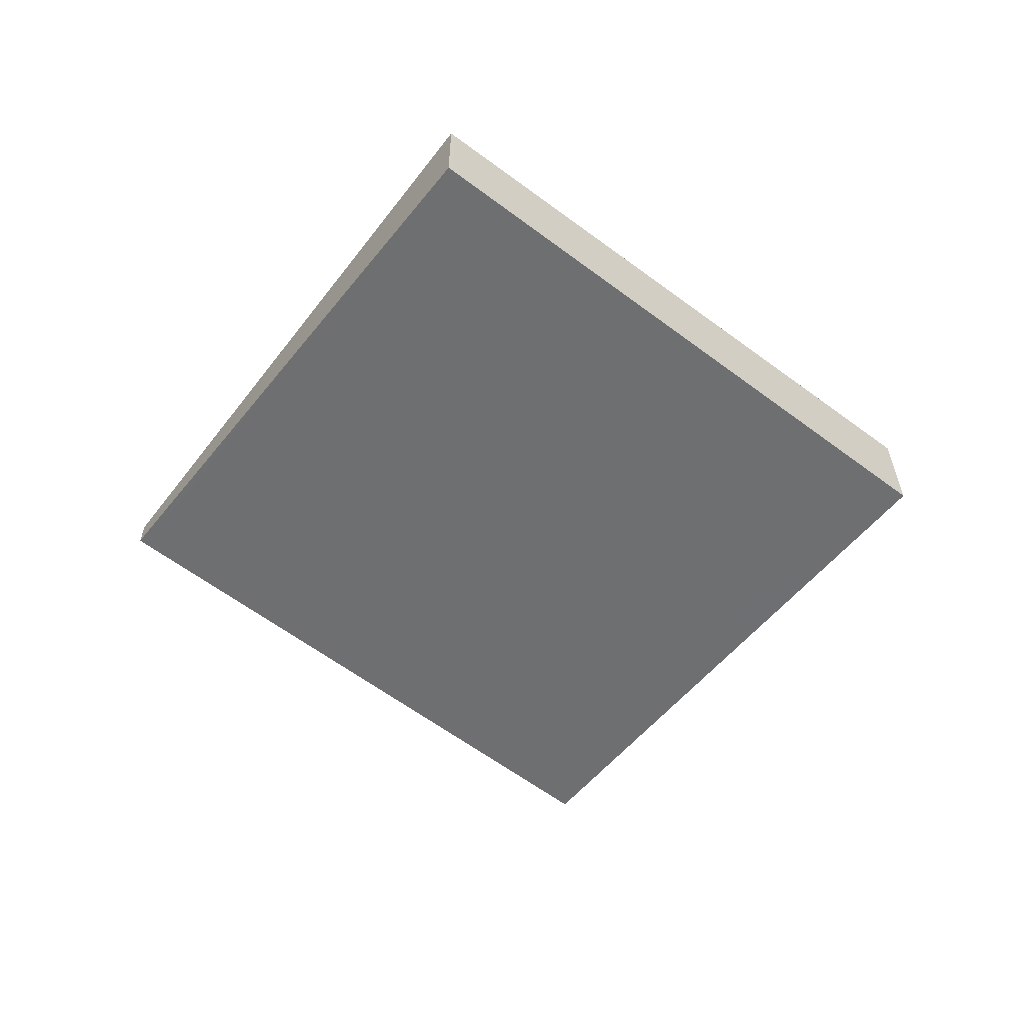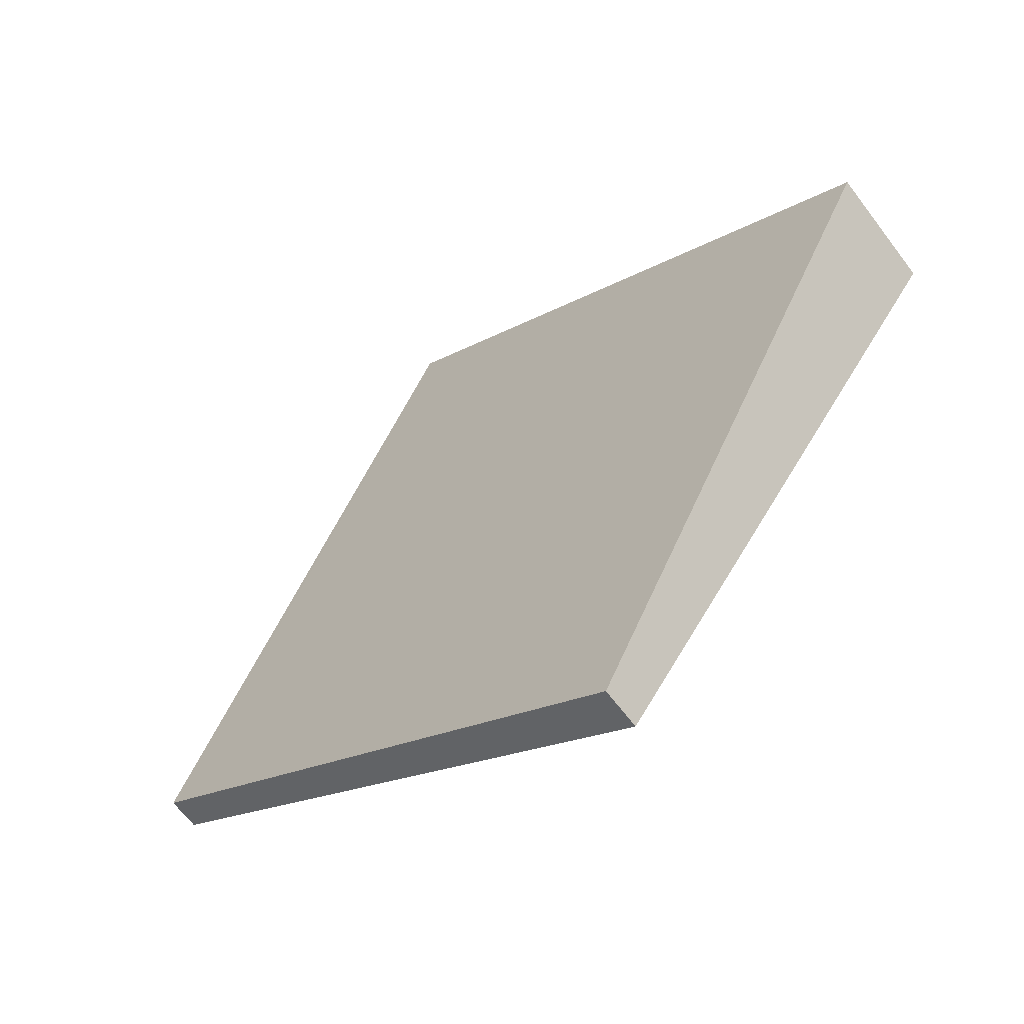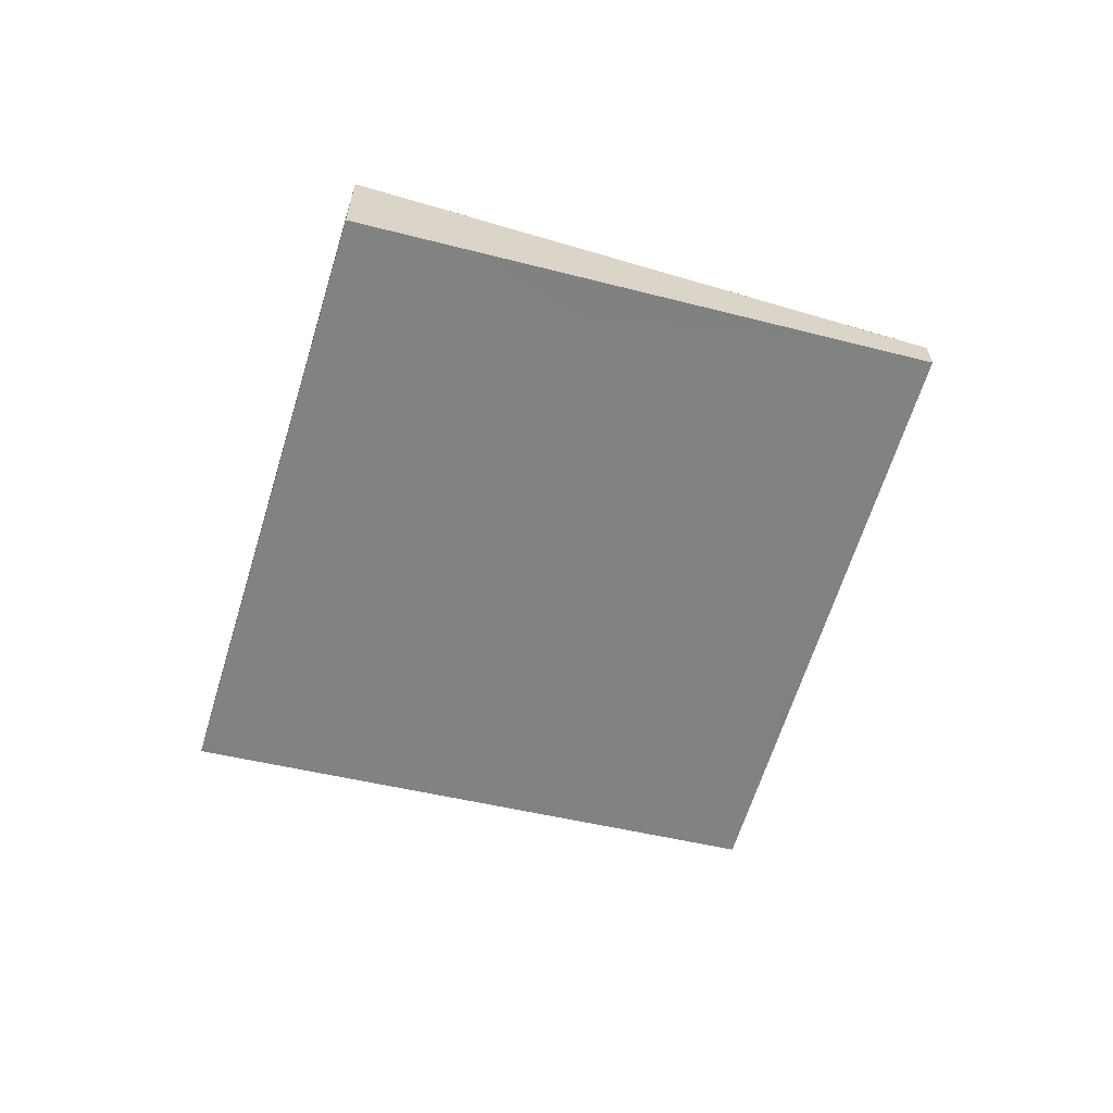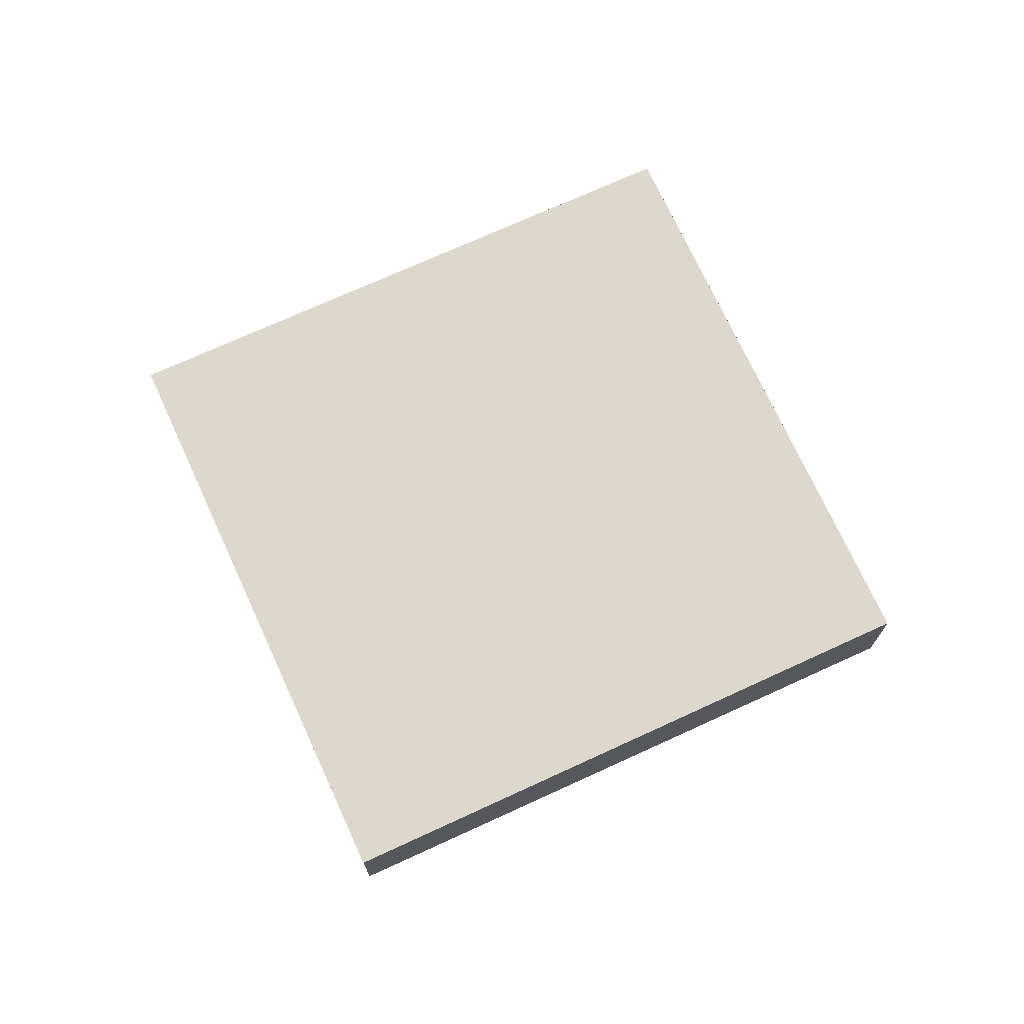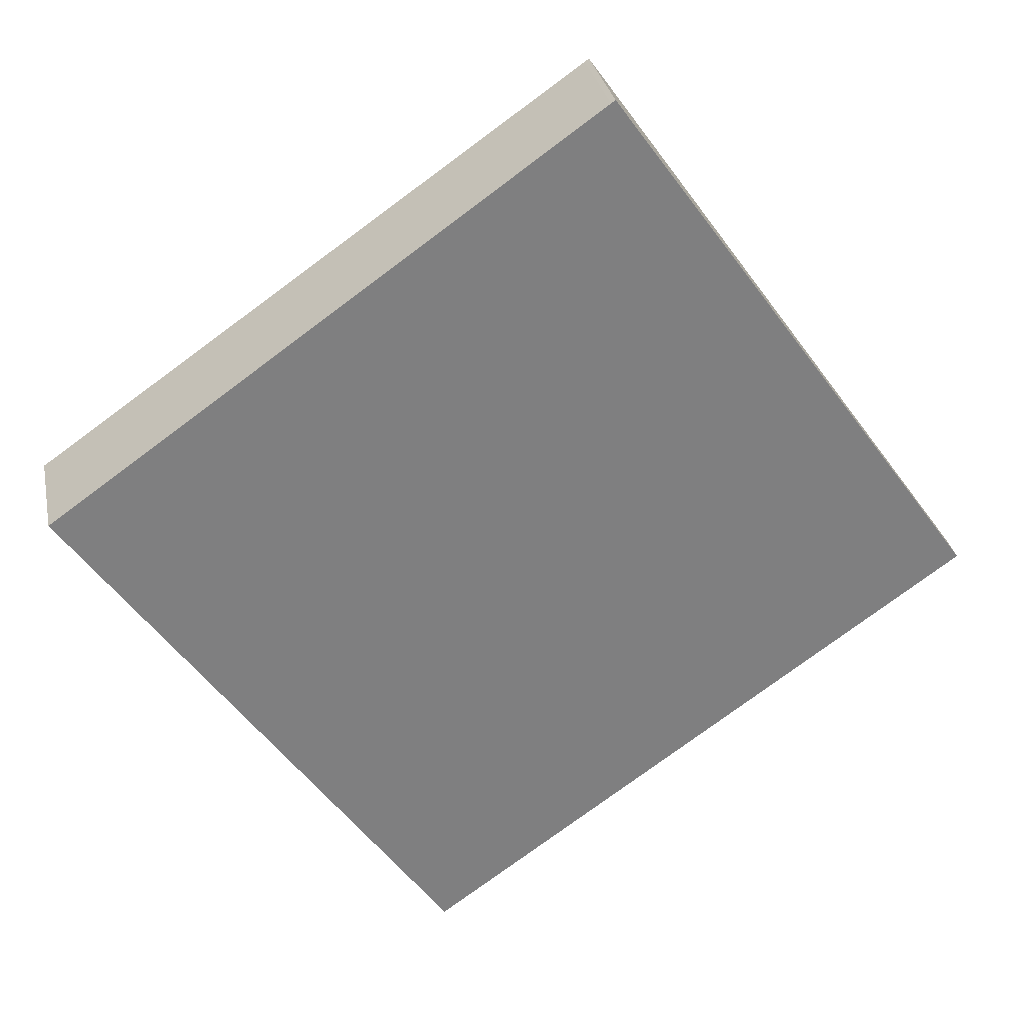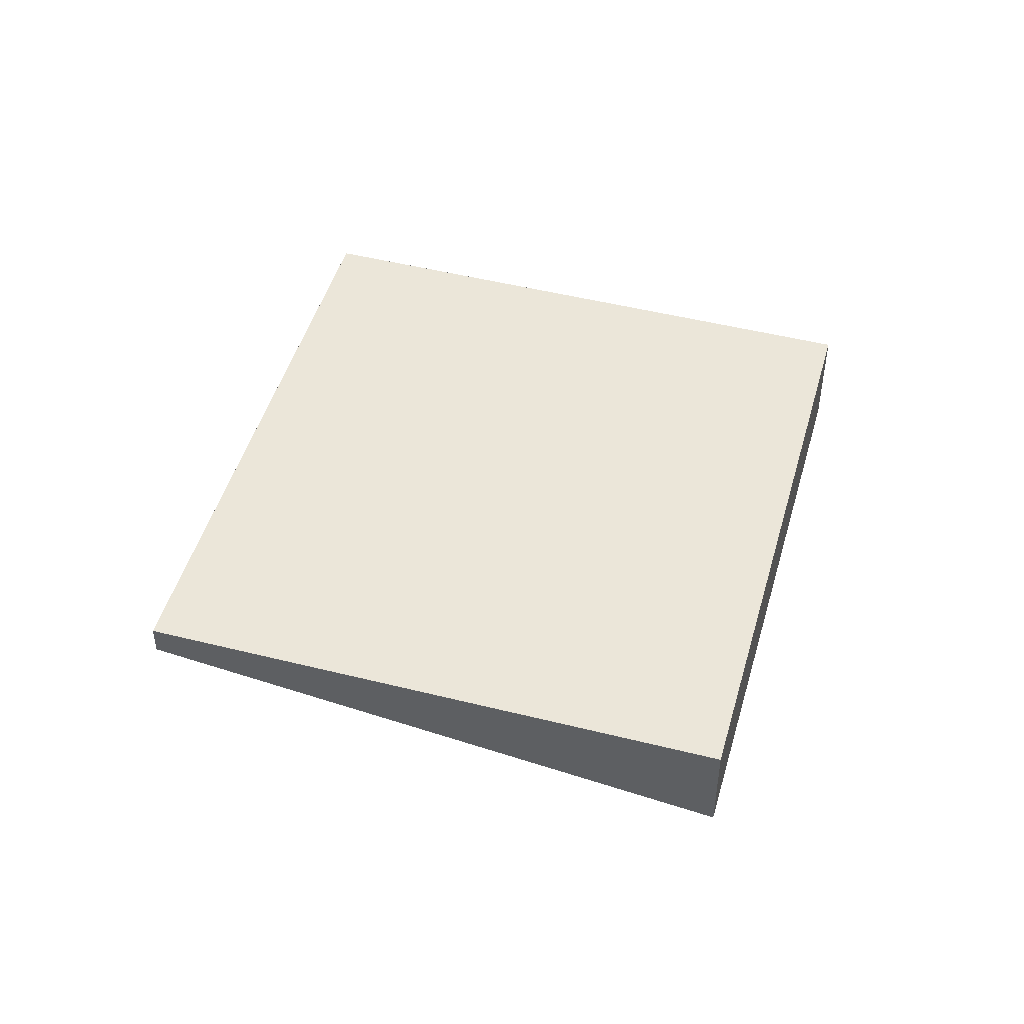
<metadata>
{"format":"obj","ext":"obj","renderer":"f3d","projection":"perspective","resolution":1024,"background":"white","views":[{"elev":-60.1,"azim":178.1,"up":"+Z"},{"elev":-66.1,"azim":-142.9,"up":"+Y"},{"elev":-62.9,"azim":-71.5,"up":"+Z"},{"elev":72.2,"azim":-169.3,"up":"+Z"},{"elev":30.5,"azim":-11.2,"up":"+Y"},{"elev":47.9,"azim":141.1,"up":"+Z"}]}
</metadata>
<code>
v -2198 -1638 -0.1234
v -2200 -1640 -0.1577
v -2201 -1638 -0.4407
v -2199 -1636 -0.4071
v -2199 -1637 -0.2909
v -2201 -1639 -0.3251
v -2201 -1638 -0.3804
v -2199 -1637 -0.3467
v -2199 -1637 -0.347
v -2199 -1637 -0.4073
v -2199 -1637 -0.2912
v -2200 -1637 -0.4173
v -2199 -1637 -0.3569
v -2199 -1638 -0.3012
v -2201 -1638 -0.3782
v -2201 -1638 -0.4385
v -2200 -1639 -0.3229
v -2198 -1638 -0.1238
v -2198 -1639 -0.1338
v -2200 -1640 -0.1554
v -2198 -1638 -0.1753
v -2198 -1638 -0.175
v -2200 -1639 -0.2065
v -2199 -1639 -0.1851
v -2200 -1640 -0.2087
v -2198 -1638 -0.1277
v -2198 -1638 -0.1281
v -2198 -1639 -0.1381
v -2200 -1640 -0.1597
v -2200 -1640 -0.162
v -2198 -1638 -0.1238
v -2198 -1638 -0.1234
v -2198 -1638 0
v -2198 -1638 0
v -2200 -1640 -0.162
v -2200 -1640 -0.1577
v -2200 -1640 0
v -2200 -1640 0
v -2201 -1638 -0.4385
v -2201 -1638 -0.4407
v -2201 -1638 0
v -2201 -1638 -5.551e-17
v -2199 -1637 -0.3467
v -2199 -1636 -0.4071
v -2199 -1636 5.551e-17
v -2199 -1637 -5.551e-17
v -2198 -1638 -0.175
v -2199 -1637 -0.2909
v -2199 -1637 0
v -2198 -1638 -2.776e-17
v -2201 -1638 -0.3804
v -2201 -1639 -0.3251
v -2201 -1639 0
v -2201 -1638 -5.551e-17
v -2201 -1638 -0.4407
v -2201 -1638 -0.3804
v -2201 -1638 -5.551e-17
v -2201 -1638 0
v -2199 -1637 -0.2909
v -2199 -1637 -0.3467
v -2199 -1637 -5.551e-17
v -2199 -1637 0
v -2199 -1636 -0.4071
v -2199 -1637 -0.4073
v -2199 -1637 0
v -2199 -1636 5.551e-17
v -2199 -1637 -0.4073
v -2200 -1637 -0.4173
v -2200 -1637 5.551e-17
v -2199 -1637 0
v -2200 -1637 -0.4173
v -2201 -1638 -0.4385
v -2201 -1638 -5.551e-17
v -2200 -1637 5.551e-17
v -2198 -1639 -0.1338
v -2198 -1638 -0.1238
v -2198 -1638 0
v -2198 -1639 0
v -2200 -1640 -0.1554
v -2198 -1639 -0.1338
v -2198 -1639 0
v -2200 -1640 0
v -2200 -1640 -0.1577
v -2200 -1640 -0.1554
v -2200 -1640 0
v -2200 -1640 0
v -2198 -1638 -0.1277
v -2198 -1638 -0.175
v -2198 -1638 -2.776e-17
v -2198 -1638 0
v -2201 -1639 -0.3251
v -2200 -1640 -0.2087
v -2200 -1640 0
v -2201 -1639 0
v -2198 -1638 -0.1234
v -2198 -1638 -0.1277
v -2198 -1638 0
v -2198 -1638 0
v -2200 -1640 -0.2087
v -2200 -1640 -0.162
v -2200 -1640 0
v -2200 -1640 0
v -2198 -1638 0
v -2200 -1640 0
v -2201 -1638 0
v -2199 -1636 0
f 9 8 5 11
f 27 21 22 26
f 10 4 8 9
f 16 12 13 15
f 15 13 14 17
f 12 10 9 13
f 13 9 11 14
f 15 7 3 16
f 17 6 7 15
f 29 23 24 28
f 28 24 21 27
f 30 25 23 29
f 21 11 5 22
f 23 17 14 24
f 24 14 11 21
f 25 6 17 23
f 26 1 18 27
f 28 19 20 29
f 27 18 19 28
f 29 20 2 30
f 32 33 34 31
f 36 37 38 35
f 40 41 42 39
f 44 45 46 43
f 48 49 50 47
f 52 53 54 51
f 56 57 58 55
f 60 61 62 59
f 64 65 66 63
f 68 69 70 67
f 72 73 74 71
f 76 77 78 75
f 80 81 82 79
f 84 85 86 83
f 88 89 90 87
f 92 93 94 91
f 96 97 98 95
f 100 101 102 99
f 104 105 106 103

</code>
